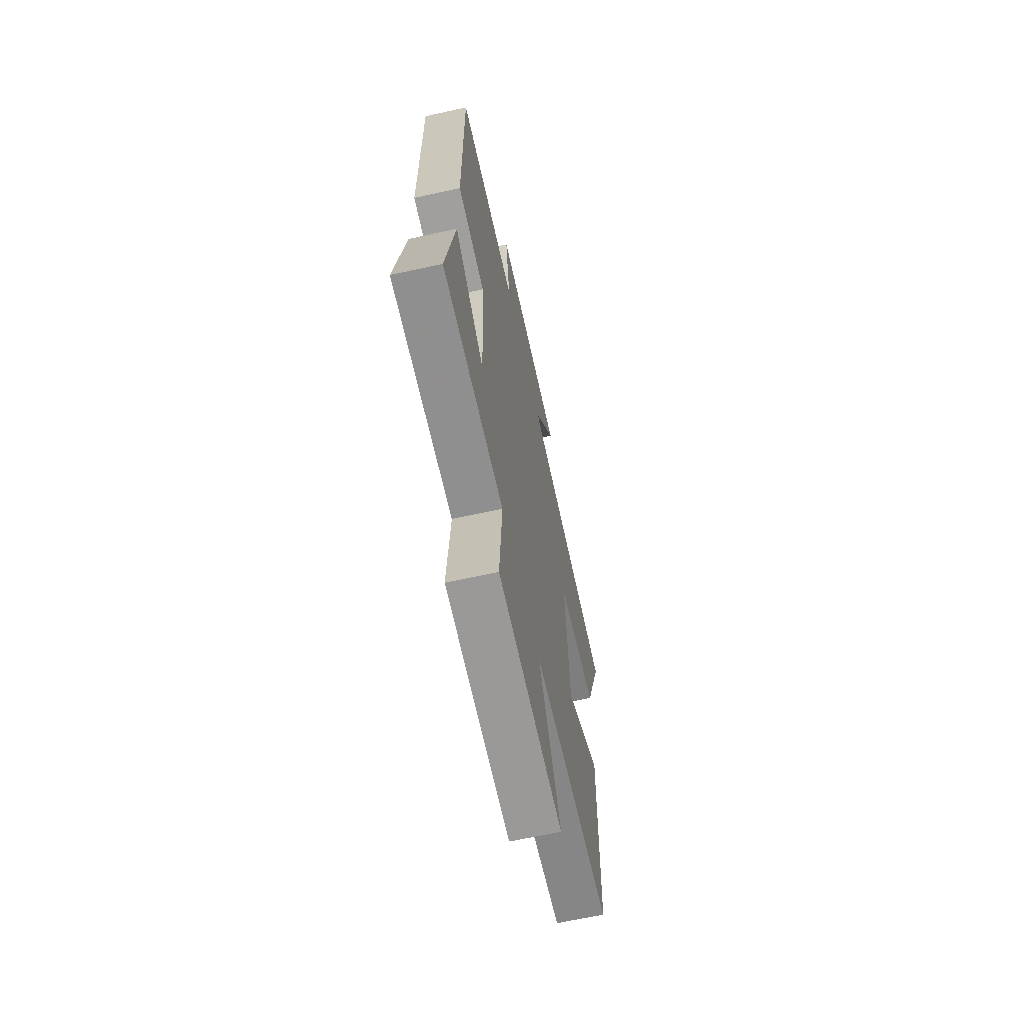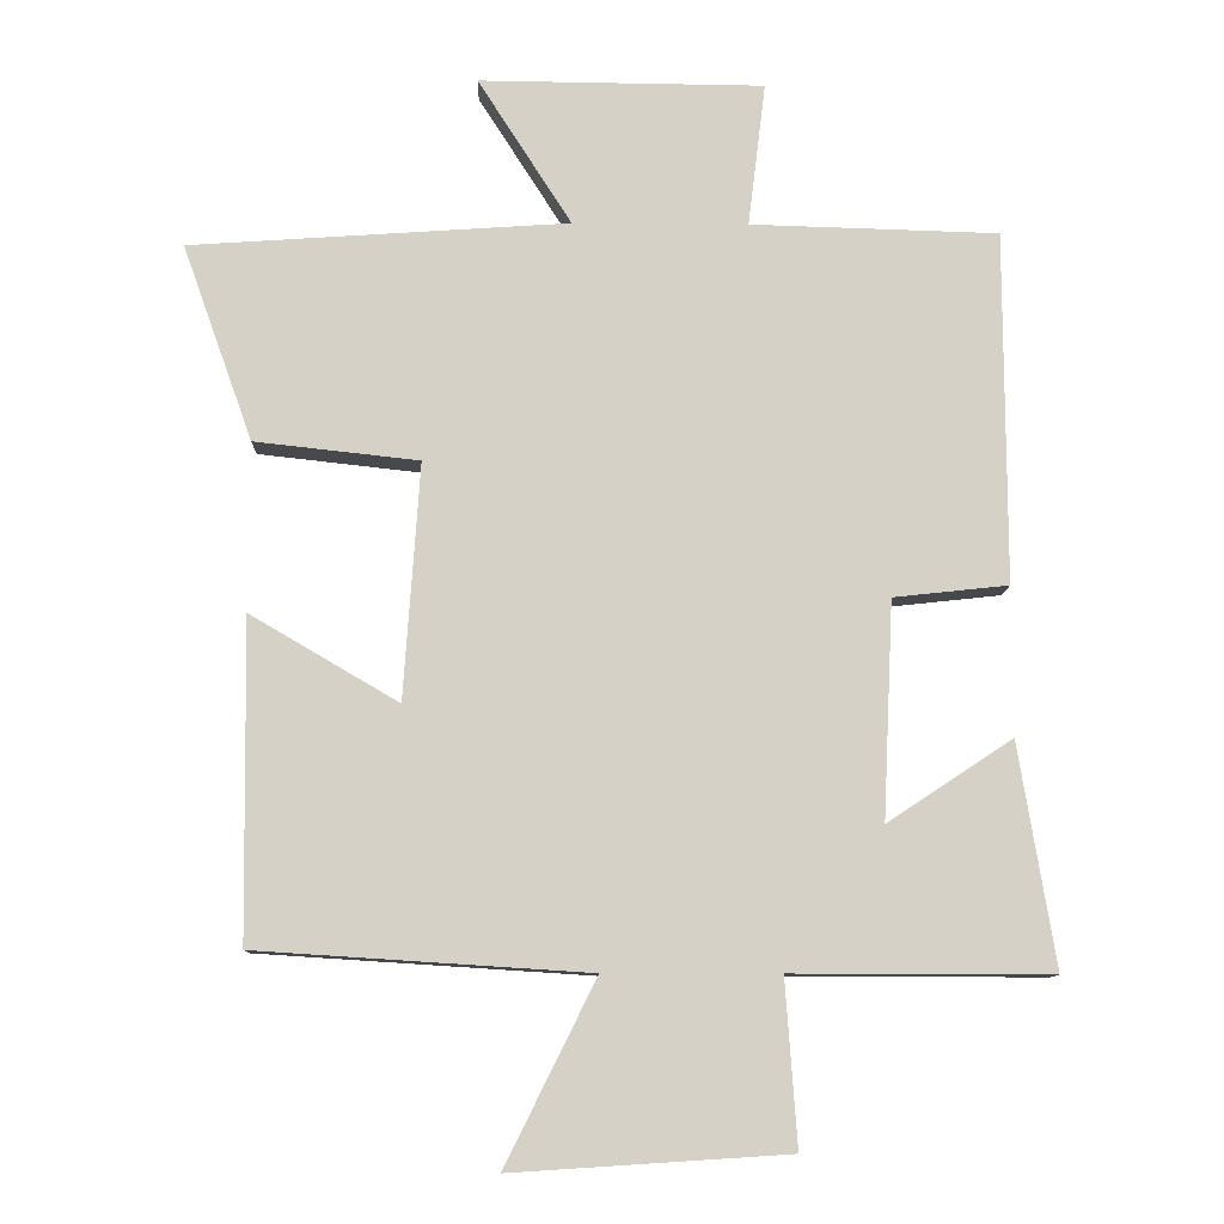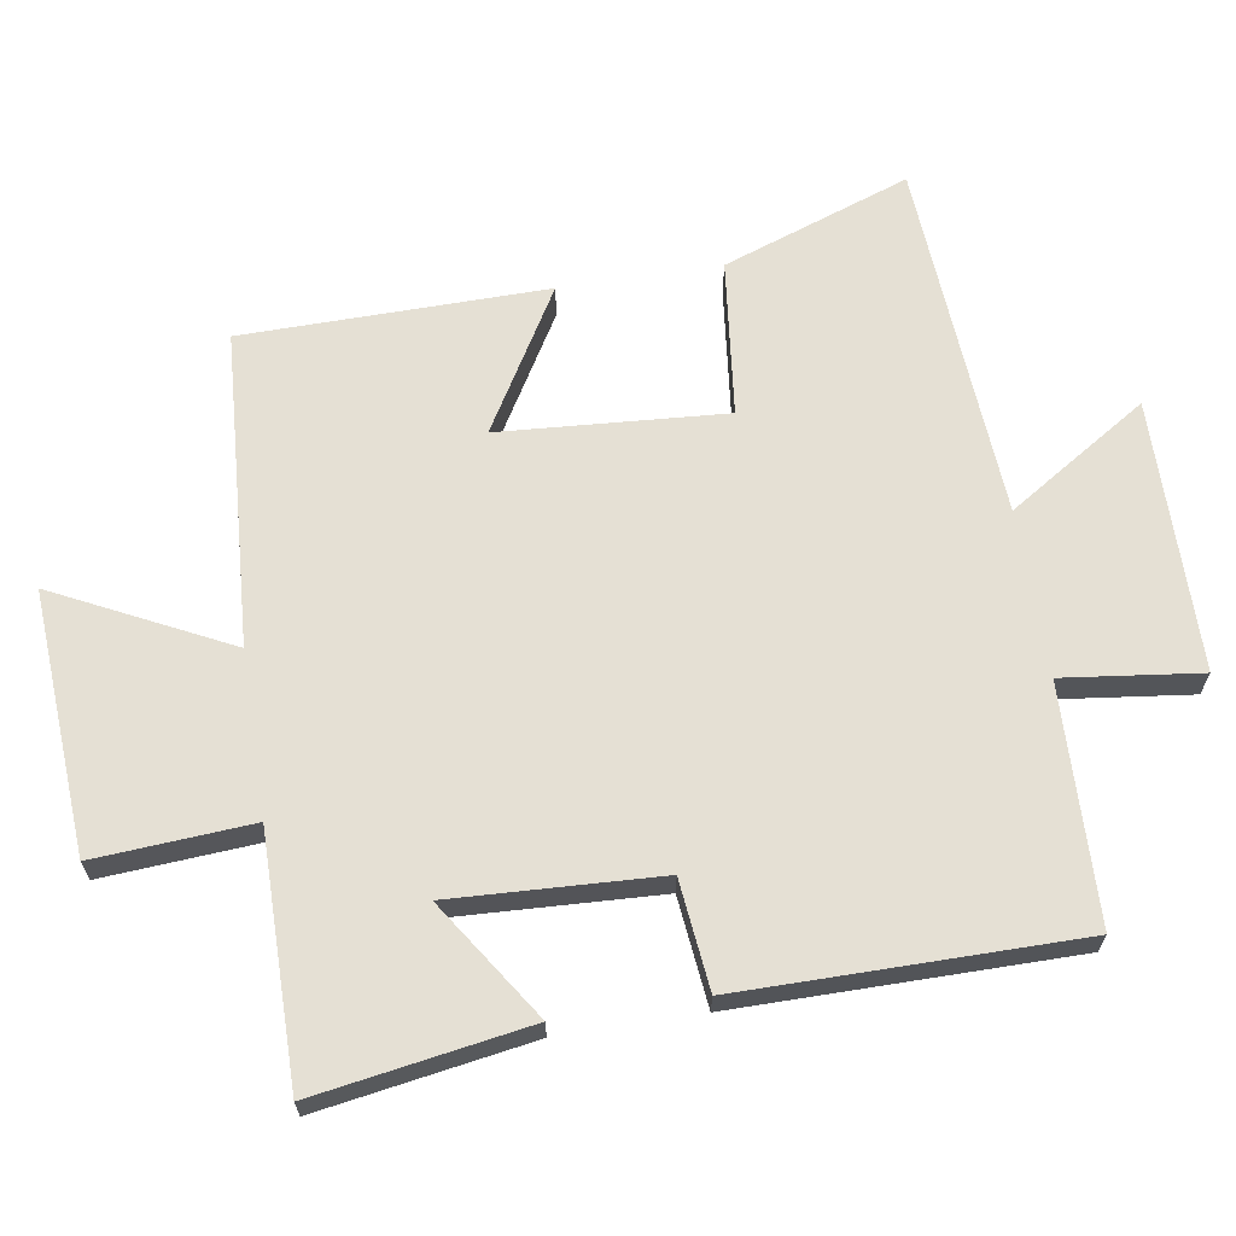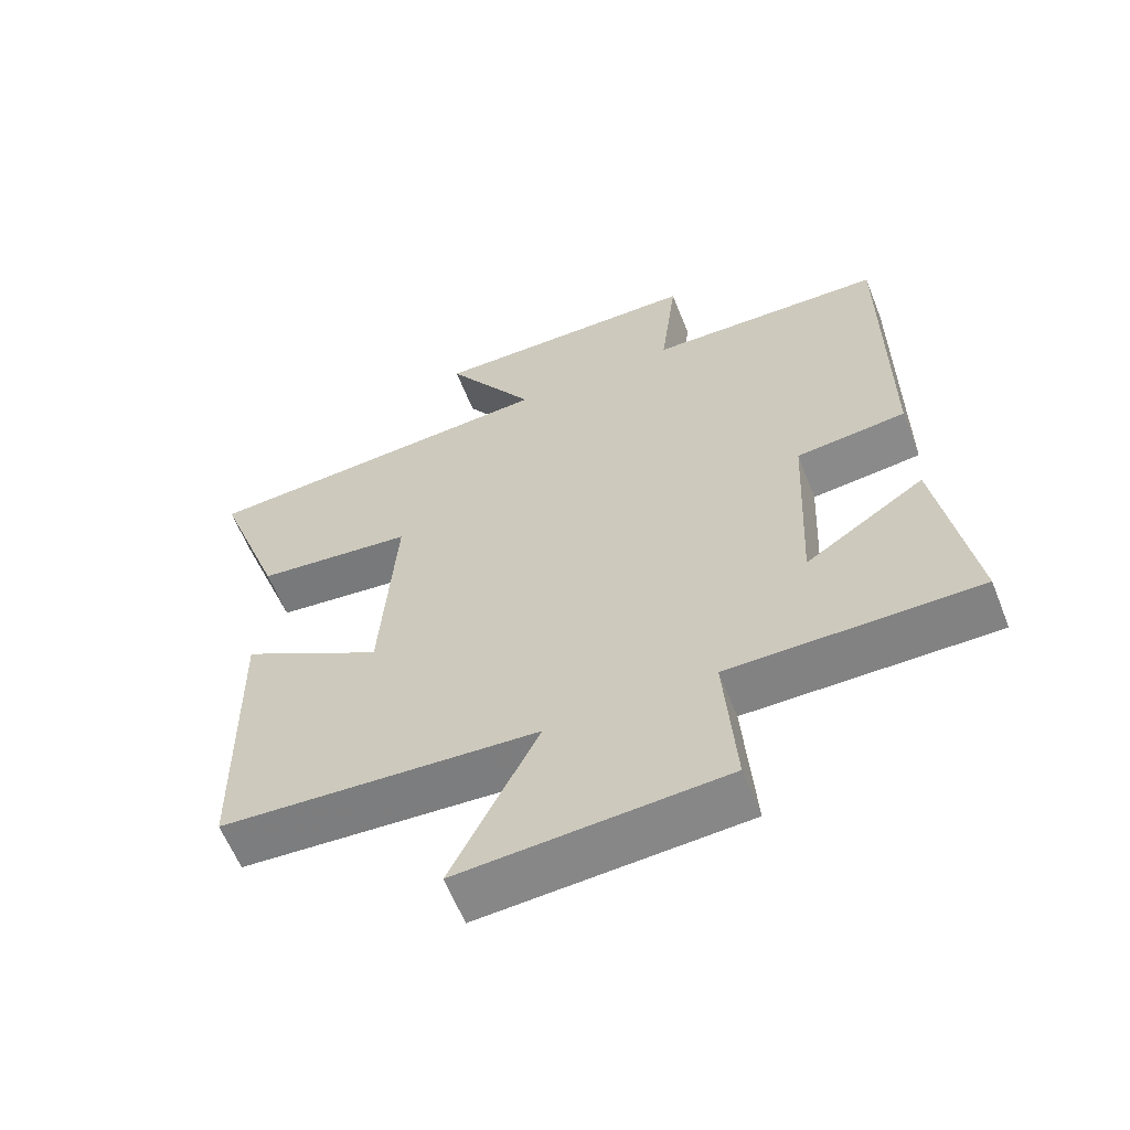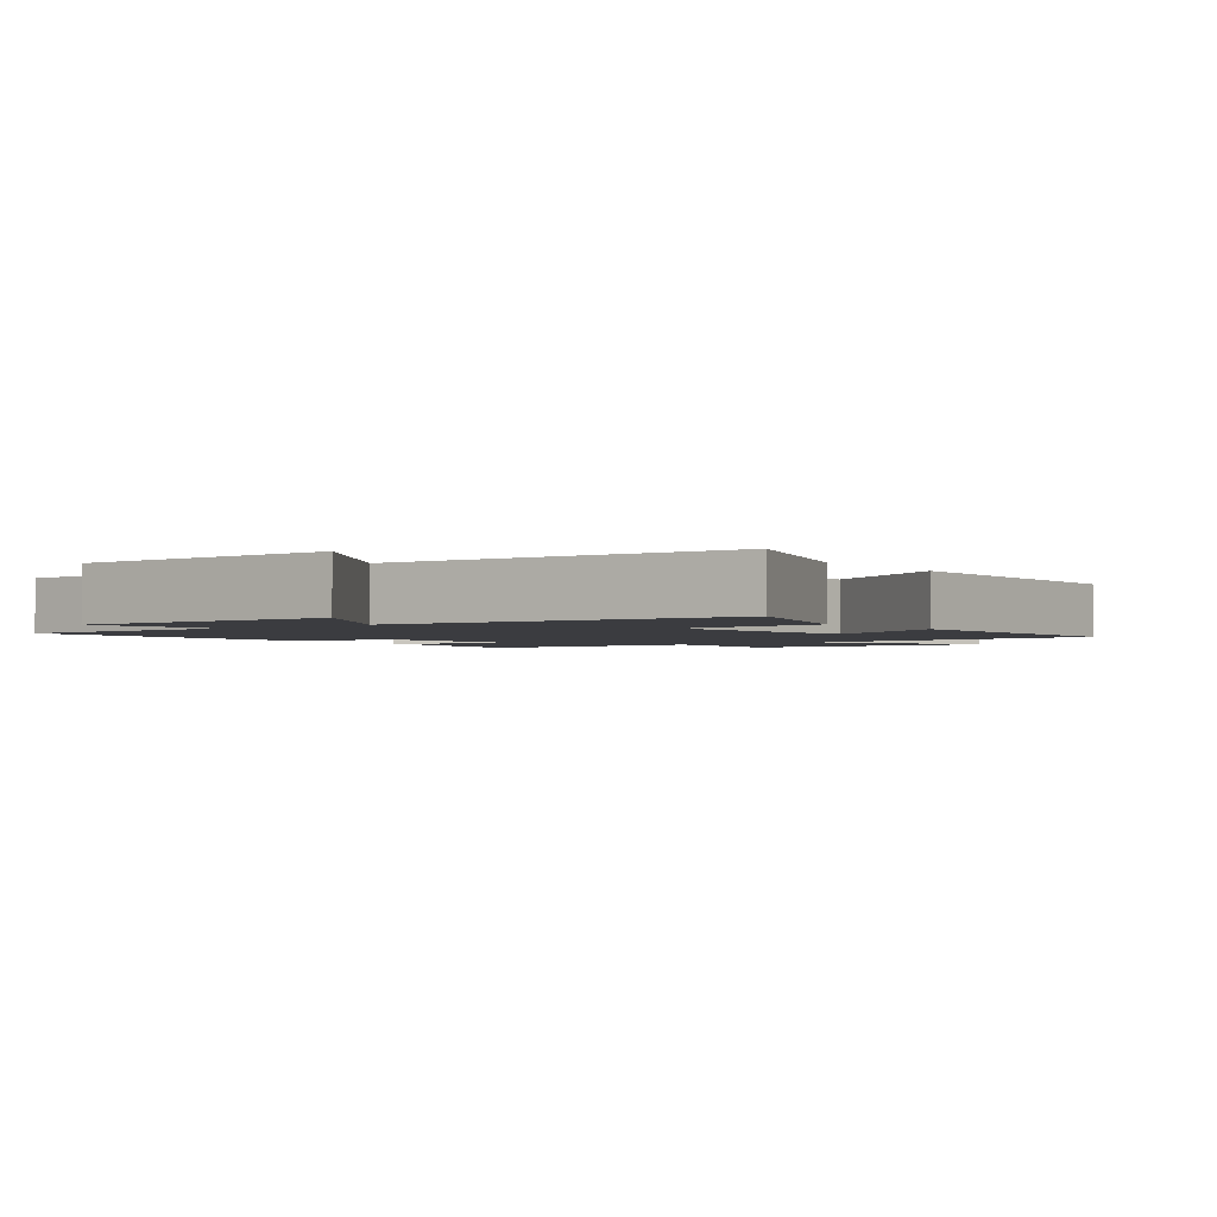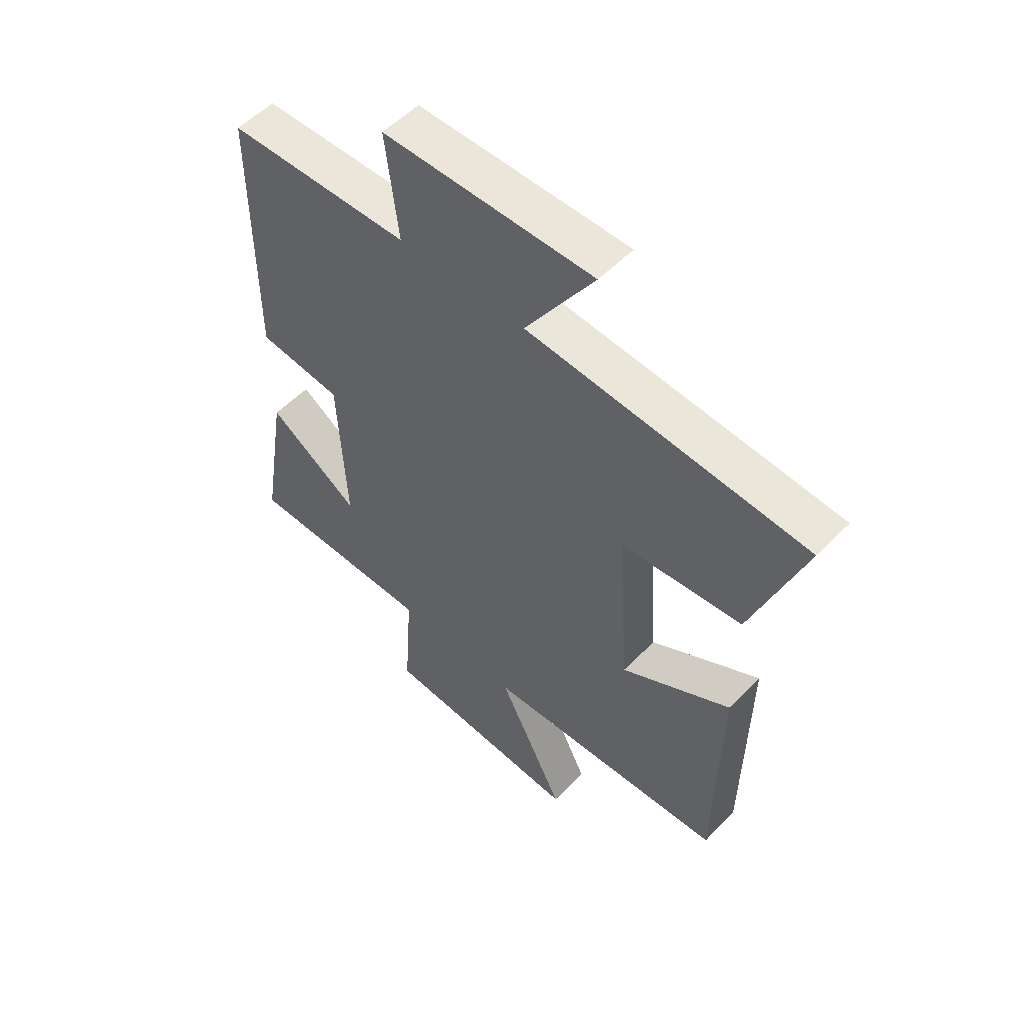
<metadata>
{"format":"obj","ext":"obj","renderer":"f3d","projection":"perspective","resolution":1024,"background":"white","views":[{"elev":-65.5,"azim":-77.6,"up":"+Z"},{"elev":-10.5,"azim":178.7,"up":"+Z"},{"elev":65.6,"azim":-99.0,"up":"+Y"},{"elev":-60.8,"azim":-158.4,"up":"+Z"},{"elev":-2.1,"azim":37.0,"up":"+Y"},{"elev":54.6,"azim":43.1,"up":"+Z"}]}
</metadata>
<code>
v -0.55 0.07 -0.501
v -0.5 0.07 -0.195
v -0.329 0.07 -0.308
v -0.343 0.07 -0.01
v -0.5 0.07 0.007
v -0.499 0.07 0.49
v -0.16 0.07 0.5
v -0.184 0.07 0.697
v 0.206 0.07 0.701
v 0.078 0.07 0.5
v 0.596 0.07 0.465
v 0.5 0.07 0.196
v 0.275 0.07 0.171
v 0.297 0.07 -0.153
v 0.5 0.07 -0.034
v 0.494 0.07 -0.471
v 0.04 0.07 -0.5
v 0.164 0.07 -0.75
v -0.212 0.07 -0.726
v -0.196 0.07 -0.5
v -0.55 0 -0.501
v -0.5 0 -0.195
v -0.329 0 -0.308
v -0.343 0 -0.01
v -0.5 0 0.007
v -0.499 0 0.49
v -0.16 0 0.5
v -0.184 0 0.697
v 0.206 0 0.701
v 0.078 0 0.5
v 0.596 0 0.465
v 0.5 0 0.196
v 0.275 0 0.171
v 0.297 0 -0.153
v 0.5 0 -0.034
v 0.494 0 -0.471
v 0.04 0 -0.5
v 0.164 0 -0.75
v -0.212 0 -0.726
v -0.196 0 -0.5
f 17 18 19 20
f 16 17 20
f 15 16 20
f 14 15 20
f 13 14 20 1
f 10 11 12 13
f 7 8 9 10
f 7 10 13
f 6 7 13
f 5 6 13
f 4 5 13
f 3 4 13
f 1 2 3
f 1 3 13
f 40 39 38 37
f 40 37 36
f 40 36 35
f 40 35 34
f 21 40 34 33
f 33 32 31 30
f 30 29 28 27
f 33 30 27
f 33 27 26
f 33 26 25
f 33 25 24
f 33 24 23
f 23 22 21
f 33 23 21
f 1 21 22 2
f 2 22 23 3
f 3 23 24 4
f 4 24 25 5
f 5 25 26 6
f 6 26 27 7
f 7 27 28 8
f 8 28 29 9
f 9 29 30 10
f 10 30 31 11
f 11 31 32 12
f 12 32 33 13
f 13 33 34 14
f 14 34 35 15
f 15 35 36 16
f 16 36 37 17
f 17 37 38 18
f 18 38 39 19
f 19 39 40 20
f 20 40 21 1

</code>
